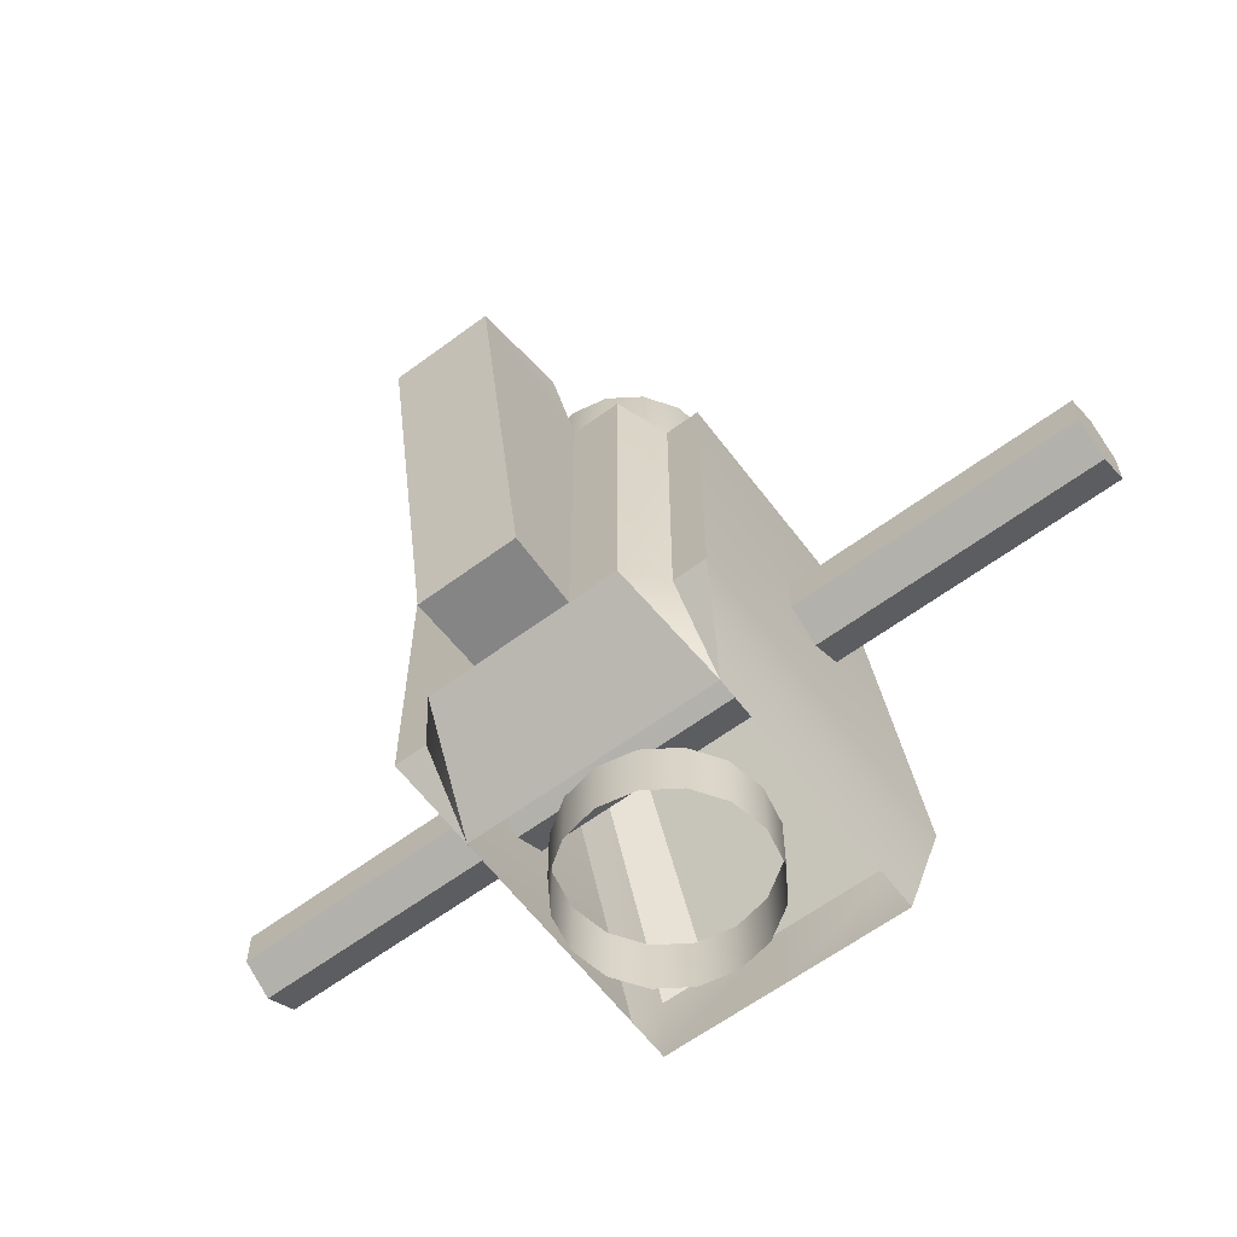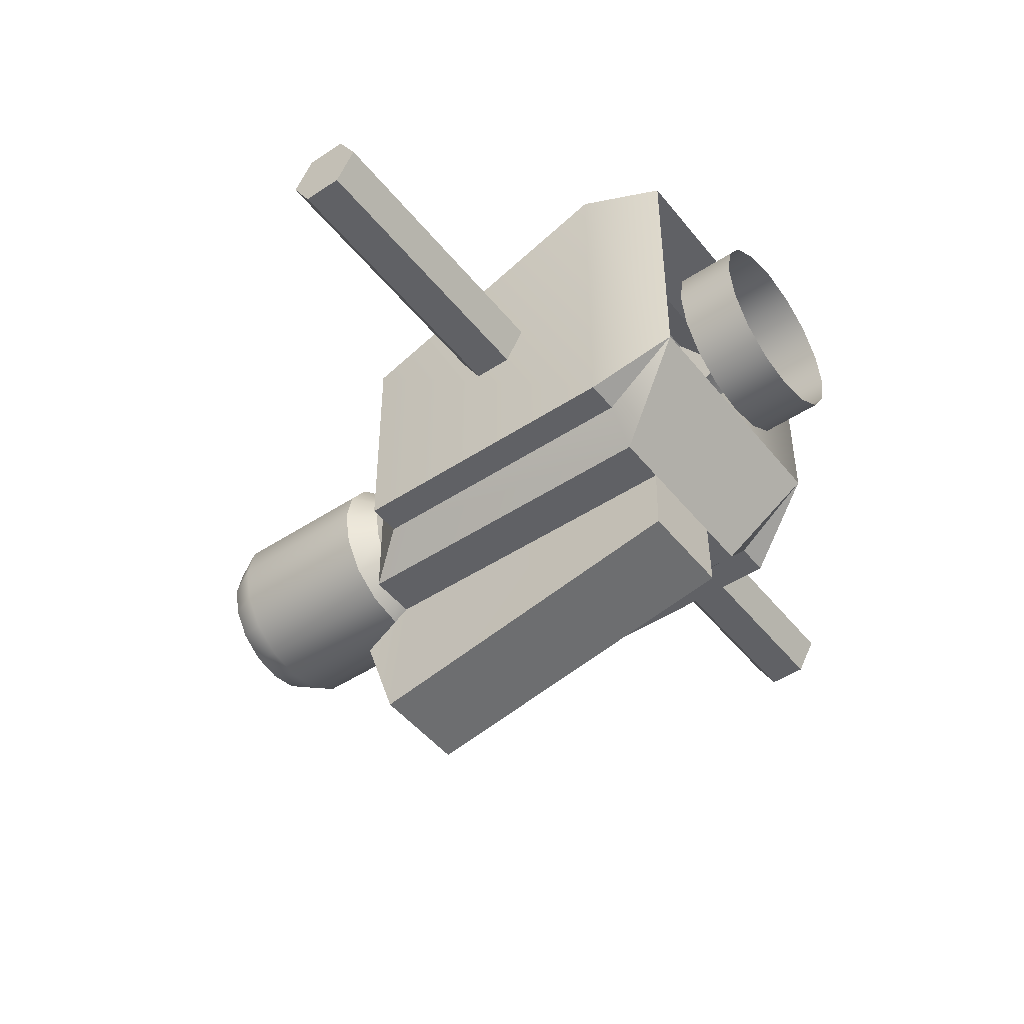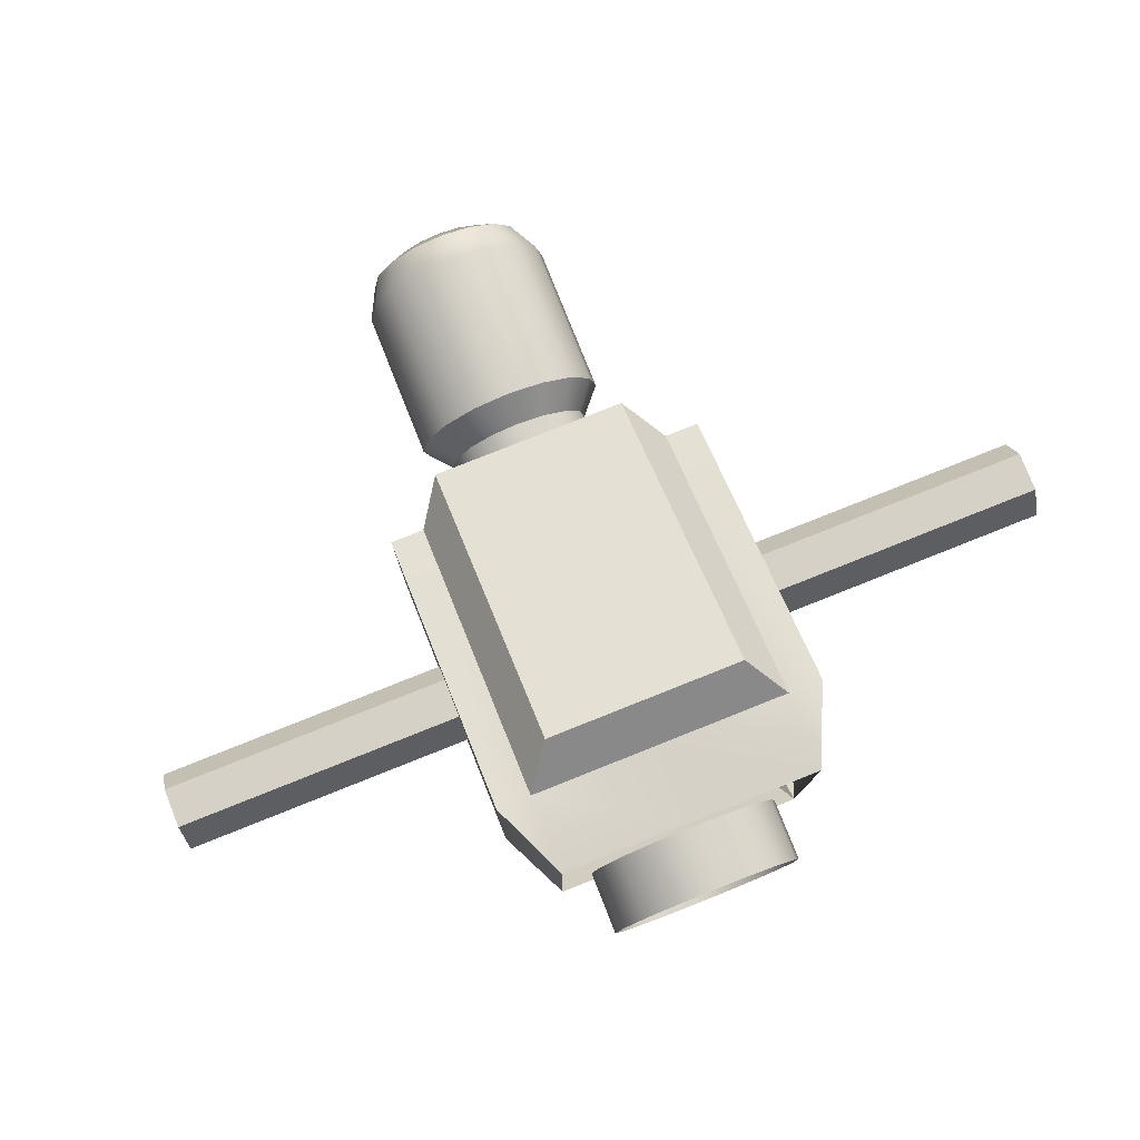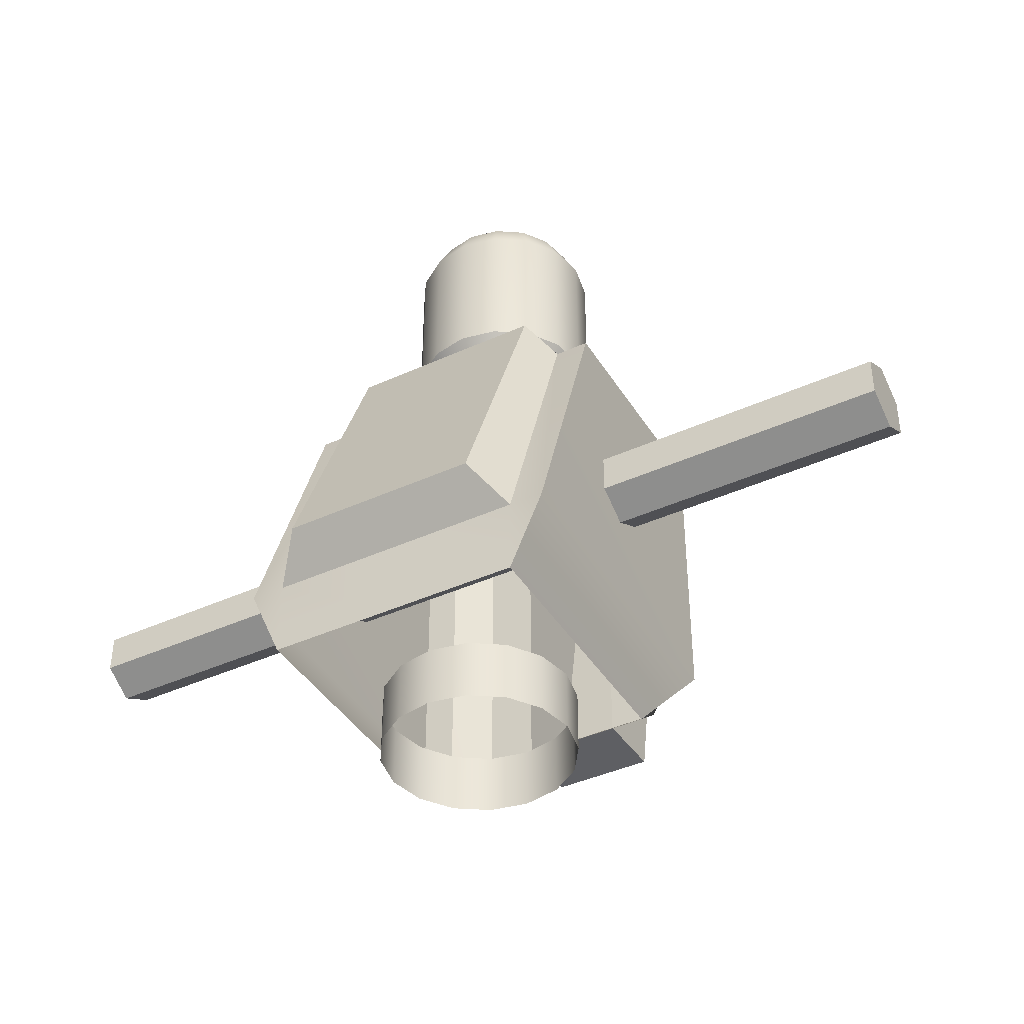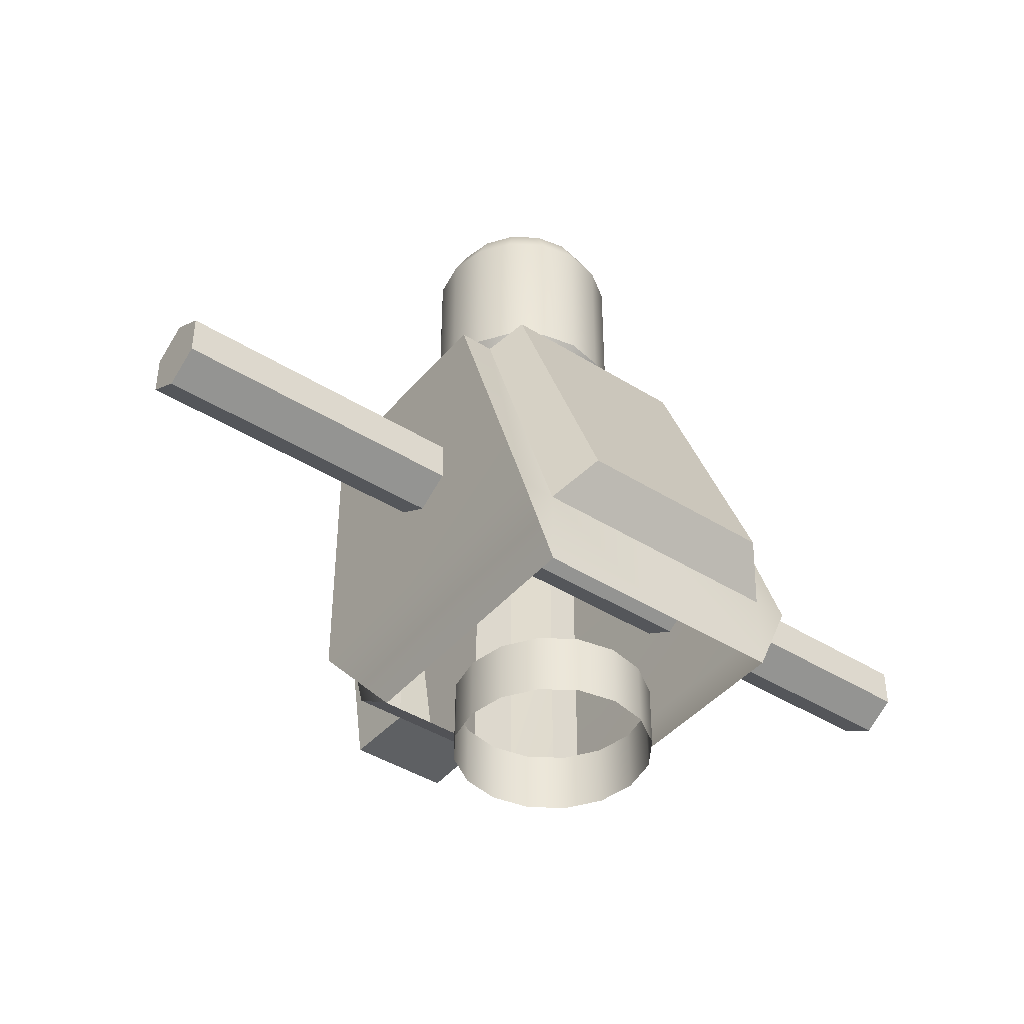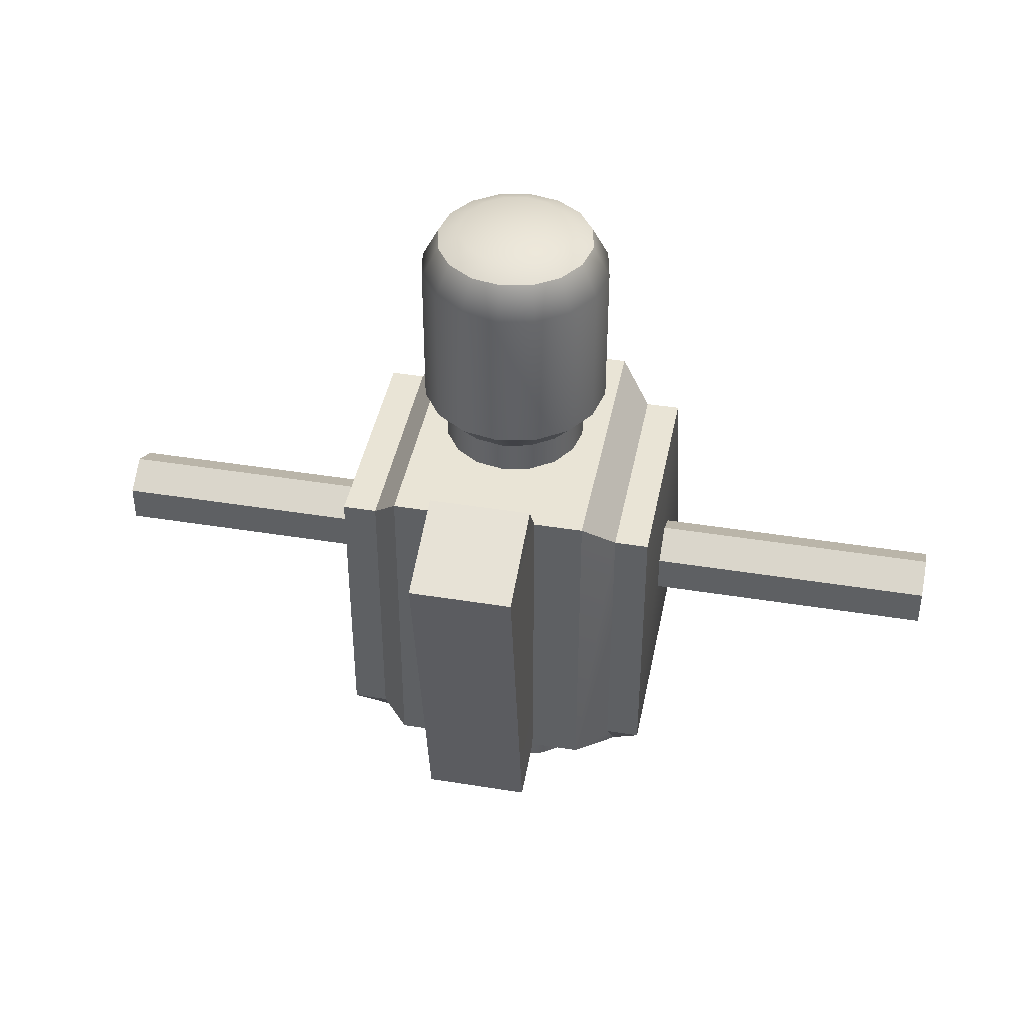
<metadata>
{"format":"obj","ext":"obj","renderer":"f3d","projection":"perspective","resolution":1024,"background":"white","views":[{"elev":-61.9,"azim":-143.0,"up":"+Y"},{"elev":-47.5,"azim":-53.4,"up":"+Z"},{"elev":79.0,"azim":-21.7,"up":"+Z"},{"elev":-41.2,"azim":29.0,"up":"+Y"},{"elev":-42.7,"azim":-36.8,"up":"+Y"},{"elev":42.5,"azim":-169.0,"up":"+Y"}]}
</metadata>
<code>
g default
v 0.2141 0.9625 0.2141
v 0.1159 0.9625 0.2798
v 0 0.9625 0.3028
v -0.1159 0.9625 0.2798
v -0.2141 0.9625 0.2141
v -0.2798 0.9625 0.1159
v -0.3028 0.9625 0
v -0.2798 0.9625 -0.1159
v -0.2141 0.9625 -0.2141
v -0.1159 0.9625 -0.2798
v 0 0.9625 -0.3028
v 0.1159 0.9625 -0.2798
v 0.2141 0.9625 -0.2141
v 0.2798 0.9625 -0.1159
v 0.3028 0.9625 0
v 0.2798 0.9625 0.1159
v 0.2141 1.157 0.2141
v 0.1159 1.157 0.2798
v 0 1.157 0.3028
v -0.1159 1.157 0.2798
v -0.2141 1.157 0.2141
v -0.2798 1.157 0.1159
v -0.3028 1.157 0
v -0.2798 1.157 -0.1159
v -0.2141 1.157 -0.2141
v -0.1159 1.157 -0.2798
v 0 1.157 -0.3028
v 0.1159 1.157 -0.2798
v 0.2141 1.157 -0.2141
v 0.2798 1.157 -0.1159
v 0.3028 1.157 0
v 0.2798 1.157 0.1159
v -0.3995 1.156 -0.318
v 0.3995 1.156 -0.318
v -0.3995 1.396 -0.5078
v 0.3995 1.396 -0.5078
v -0.3995 1.396 0.5267
v 0.3995 1.396 0.5267
v -0.3995 1.156 0.5267
v 0.3995 1.156 0.5267
v -0.3995 2.304 -0.5078
v 0.3995 2.304 -0.5078
v 0.3995 2.304 0.2067
v -0.3995 2.304 0.2067
v -0.3055 2.44 -0.6168
v 0.3055 2.44 -0.6168
v 0.3055 2.44 0.2584
v -0.3055 2.44 0.2584
v -0.3055 1.396 -0.6168
v 0.3055 1.396 -0.6168
v -0.3055 1.52 0.6301
v 0.3055 1.52 0.6301
v -0.1583 1.396 -0.8417
v 0.1583 1.396 -0.8417
v -0.1583 2.591 -0.731
v 0.1583 2.591 -0.731
v -0.1583 2.485 -1.041
v 0.1583 2.485 -1.041
v -0.1527 2.44 -0.6168
v 0.1527 2.44 -0.6168
v -0.1527 1.396 -0.6168
v 0.1527 1.396 -0.6168
v 0.5052 1.396 -0.5078
v 0.5052 1.396 0.5267
v 0.5052 2.304 0.2067
v 0.5052 2.304 -0.5078
v -0.5052 1.396 0.5267
v -0.5052 2.304 0.2067
v -0.5052 1.396 -0.5078
v -0.5052 2.304 -0.5078
v 0.2098 2.39 -0.05936
v 0.1606 2.39 0.01432
v 0.08692 2.39 0.06356
v 0 2.39 0.08085
v -0.08692 2.39 0.06356
v -0.1606 2.39 0.01432
v -0.2098 2.39 -0.05936
v -0.2271 2.39 -0.1463
v -0.2098 2.39 -0.2332
v -0.1606 2.39 -0.3069
v -0.08692 2.39 -0.3561
v 0 2.39 -0.3734
v 0.08692 2.39 -0.3561
v 0.1606 2.39 -0.3069
v 0.2098 2.39 -0.2332
v 0.2271 2.39 -0.1463
v 0.2098 2.54 -0.05936
v 0.1606 2.54 0.01432
v 0.08692 2.54 0.06356
v 0 2.54 0.08085
v -0.08692 2.54 0.06356
v -0.1606 2.54 0.01432
v -0.2098 2.54 -0.05936
v -0.2271 2.54 -0.1463
v -0.2098 2.54 -0.2332
v -0.1606 2.54 -0.3069
v -0.08692 2.54 -0.3561
v 0 2.54 -0.3734
v 0.08692 2.54 -0.3561
v 0.1606 2.54 -0.3069
v 0.2098 2.54 -0.2332
v 0.2271 2.54 -0.1463
v 0.299 2.623 -0.1463
v 0.2763 2.623 -0.03184
v 0.2115 2.623 0.06518
v 0.1144 2.623 0.13
v 0 2.623 0.1528
v -0.1144 2.623 0.13
v -0.2115 2.623 0.06518
v -0.2763 2.623 -0.03184
v -0.299 2.623 -0.1463
v -0.2763 2.623 -0.2607
v -0.2115 2.623 -0.3577
v -0.1144 2.623 -0.4226
v 0 2.623 -0.4453
v 0.1144 2.623 -0.4226
v 0.2115 2.623 -0.3577
v 0.2763 2.623 -0.2607
v 0.299 3.097 -0.1463
v 0.2763 3.097 -0.03184
v 0.2115 3.097 0.06518
v 0.1144 3.097 0.13
v 0 3.097 0.1528
v -0.1144 3.097 0.13
v -0.2115 3.097 0.06518
v -0.2763 3.097 -0.03184
v -0.299 3.097 -0.1463
v -0.2763 3.097 -0.2607
v -0.2115 3.097 -0.3577
v -0.1144 3.097 -0.4226
v 0 3.097 -0.4453
v 0.1144 3.097 -0.4226
v 0.2115 3.097 -0.3577
v 0.2763 3.097 -0.2607
v 0.2468 3.198 -0.1463
v 0.228 3.198 -0.05183
v 0.1745 3.198 0.02824
v 0.09445 3.198 0.08175
v 0 3.198 0.1005
v -0.09445 3.198 0.08175
v -0.1745 3.198 0.02824
v -0.228 3.198 -0.05183
v -0.2468 3.198 -0.1463
v -0.228 3.198 -0.2407
v -0.1745 3.198 -0.3208
v -0.09445 3.198 -0.3743
v 0 3.198 -0.3931
v 0.09445 3.198 -0.3743
v 0.1745 3.198 -0.3208
v 0.228 3.198 -0.2407
v 0.1772 3.231 -0.1463
v 0.1637 3.231 -0.07845
v 0.1253 3.231 -0.02095
v 0.06782 3.231 0.01747
v 0 3.231 0.03096
v -0.06782 3.231 0.01747
v -0.1253 3.231 -0.02095
v -0.1637 3.231 -0.07845
v -0.1772 3.231 -0.1463
v -0.1637 3.231 -0.2141
v -0.1253 3.231 -0.2716
v -0.06782 3.231 -0.31
v 0 3.231 -0.3235
v 0.06782 3.231 -0.31
v 0.1253 3.231 -0.2716
v 0.1637 3.231 -0.2141
v 1.416 1.865 0.1061
v 1.416 1.742 0.1061
v 1.416 1.681 0
v 1.416 1.742 -0.1061
v 1.416 1.865 -0.1061
v 1.416 1.926 0
v -1.416 1.865 0.1061
v -1.416 1.742 0.1061
v -1.416 1.681 0
v -1.416 1.742 -0.1061
v -1.416 1.865 -0.1061
v -1.416 1.926 0
v 1.416 1.804 0
v -1.416 1.804 0
v 0 1.52 0.6301
v 0 2.44 0.2584
v 0 2.44 -0.6168
v 0 2.485 -1.041
v 0 2.591 -0.731
v 0 1.396 -0.8417
v 0 1.396 0.5267
v 0 1.156 0.5267
v 0 1.396 -0.6168
v 0 1.156 -0.318
v 0.3995 2.304 -0.1506
v 0.5052 2.304 -0.1506
v -0.5052 2.304 -0.1506
v -0.3995 2.304 -0.1506
v 0 2.44 -0.1792
v 0.3055 2.44 -0.1792
v -0.3055 2.44 -0.1792
v 0 3.231 -0.1463
g top Turret
f 1 17 18 2
f 2 18 19 3
f 3 19 20 4
f 4 20 21 5
f 5 21 22 6
f 6 22 23 7
f 7 23 24 8
f 8 24 25 9
f 9 25 26 10
f 10 26 27 11
f 11 27 28 12
f 12 28 29 13
f 13 29 30 14
f 14 30 31 15
f 15 31 32 16
f 16 32 17 1
f 71 87 88 72
f 72 88 89 73
f 73 89 90 74
f 74 90 91 75
f 75 91 92 76
f 76 92 93 77
f 77 93 94 78
f 78 94 95 79
f 79 95 96 80
f 80 96 97 81
f 81 97 98 82
f 82 98 99 83
f 83 99 100 84
f 84 100 101 85
f 85 101 102 86
f 86 102 87 71
f 102 103 104 87
f 87 104 105 88
f 88 105 106 89
f 89 106 107 90
f 90 107 108 91
f 91 108 109 92
f 92 109 110 93
f 93 110 111 94
f 94 111 112 95
f 95 112 113 96
f 96 113 114 97
f 97 114 115 98
f 98 115 116 99
f 99 116 117 100
f 100 117 118 101
f 101 118 103 102
f 103 119 120 104
f 104 120 121 105
f 105 121 122 106
f 106 122 123 107
f 107 123 124 108
f 108 124 125 109
f 109 125 126 110
f 110 126 127 111
f 111 127 128 112
f 112 128 129 113
f 113 129 130 114
f 114 130 131 115
f 115 131 132 116
f 116 132 133 117
f 117 133 134 118
f 118 134 119 103
f 167 173 174 168
f 168 174 175 169
f 169 175 176 170
f 170 176 177 171
f 171 177 178 172
f 172 178 173 167
f 168 179 167
f 169 179 168
f 170 179 169
f 171 179 170
f 172 179 171
f 167 179 172
f 173 180 174
f 174 180 175
f 175 180 176
f 176 180 177
f 177 180 178
f 178 180 173
f 184 185 56 58
f 186 184 58 54
f 181 187 38 52
f 187 188 40 38
f 64 38 40
f 190 189 62 50 34
f 64 40 34 63
f 34 36 63
f 33 35 49
f 50 36 34
f 189 186 54 62
f 187 181 51 37
f 188 187 37 39
f 189 190 33 49 61
f 186 189 61 53
f 184 186 53 57
f 185 184 57 55
f 39 37 67
f 69 35 33
f 33 39 67 69
f 47 182 181 52
f 58 56 60
f 185 183 60 56
f 57 59 55
f 46 50 62 60
f 59 57 53 61
f 54 58 60 62
f 196 195 182 47
f 59 183 185 55
f 42 191 192 66
f 65 64 63 66 192
f 63 36 42 66
f 43 47 52 38
f 191 196 47 43
f 43 38 64 65
f 50 46 42 36
f 65 192 191 43
f 69 67 68 193 70
f 44 194 193 68
f 69 70 41 35
f 197 194 44 48
f 195 197 48 182
f 51 48 44 37
f 44 68 67 37
f 45 59 61 49
f 41 45 49 35
f 48 51 181 182
f 70 193 194 41
f 196 191 42 46
f 195 196 46 60 183
f 197 195 183 59 45
f 194 197 45 41
f 124 123 139 140
f 126 125 141 142
f 143 127 126 142
f 141 125 124 140
f 148 149 133 132
f 139 155 156 140
f 138 139 123 122
f 147 148 132 131
f 130 146 147 131
f 163 147 146 162
f 164 148 147 163
f 144 128 127 143
f 144 145 129 128
f 145 144 160 161
f 136 137 121 120
f 137 138 122 121
f 145 146 130 129
f 162 146 145 161
f 154 138 137 153
f 155 139 138 154
f 150 134 133 149
f 135 119 134 150
f 142 158 159 143
f 150 149 165 166
f 141 140 156 157
f 142 141 157 158
f 151 135 150 166
f 164 165 149 148
f 136 120 119 135
f 144 143 159 160
f 151 152 136 135
f 152 153 137 136
f 198 156 155
f 162 198 163
f 154 198 155
f 198 164 163
f 158 198 159
f 166 198 151
f 160 198 161
f 152 198 153
f 156 198 157
f 164 198 165
f 198 162 161
f 198 154 153
f 198 160 159
f 198 152 151
f 198 158 157
f 198 166 165

</code>
